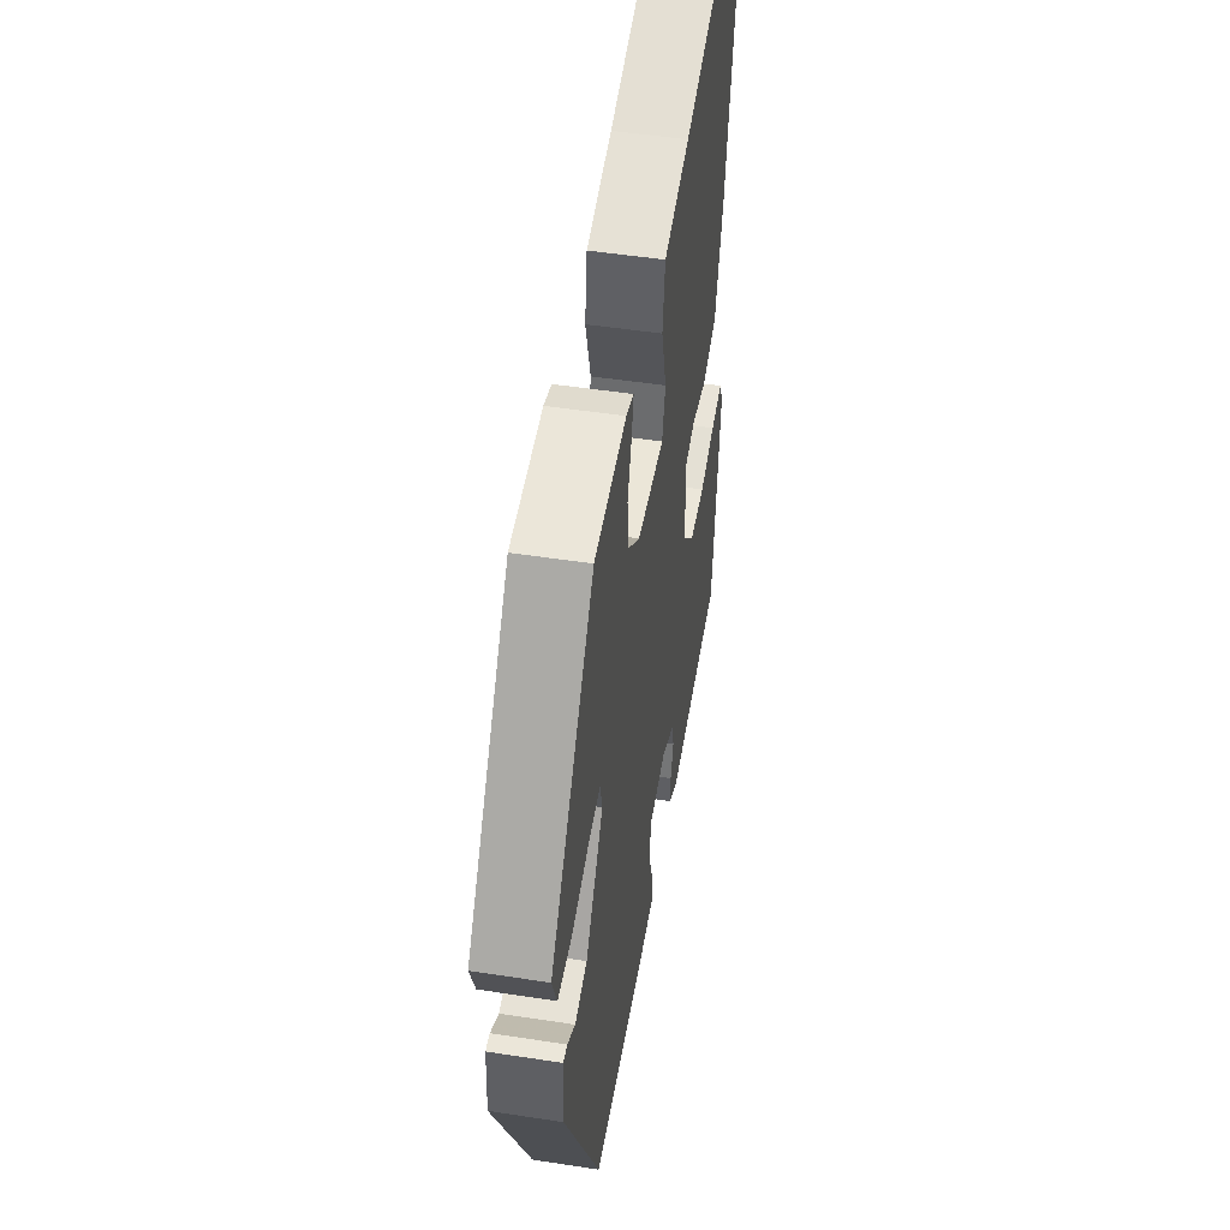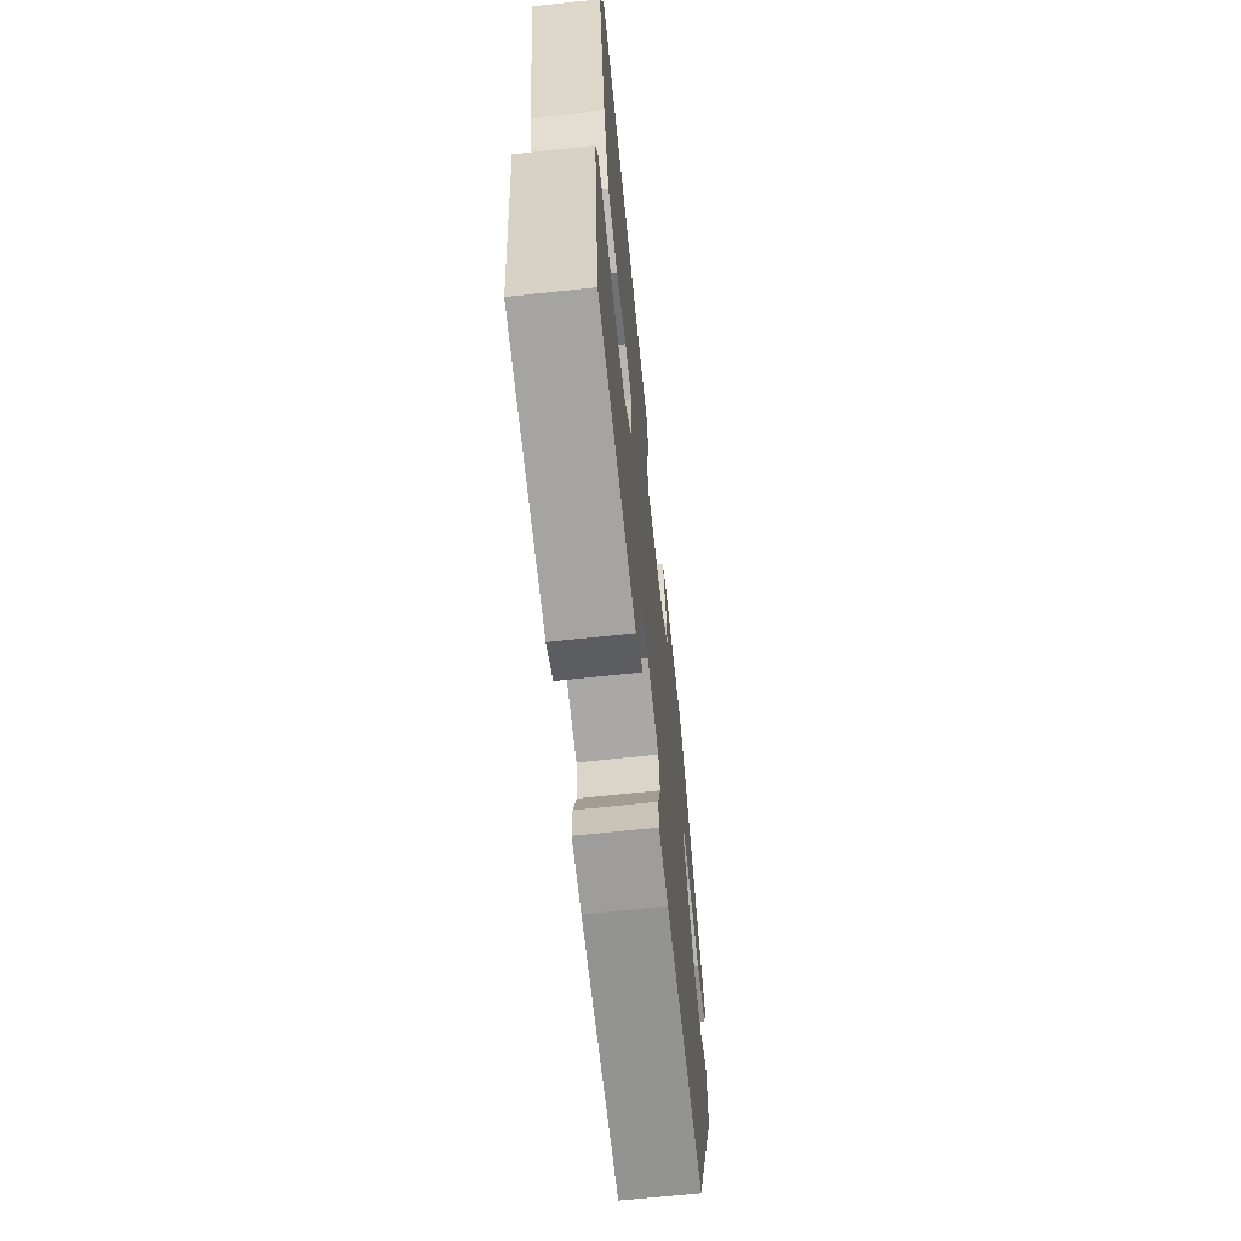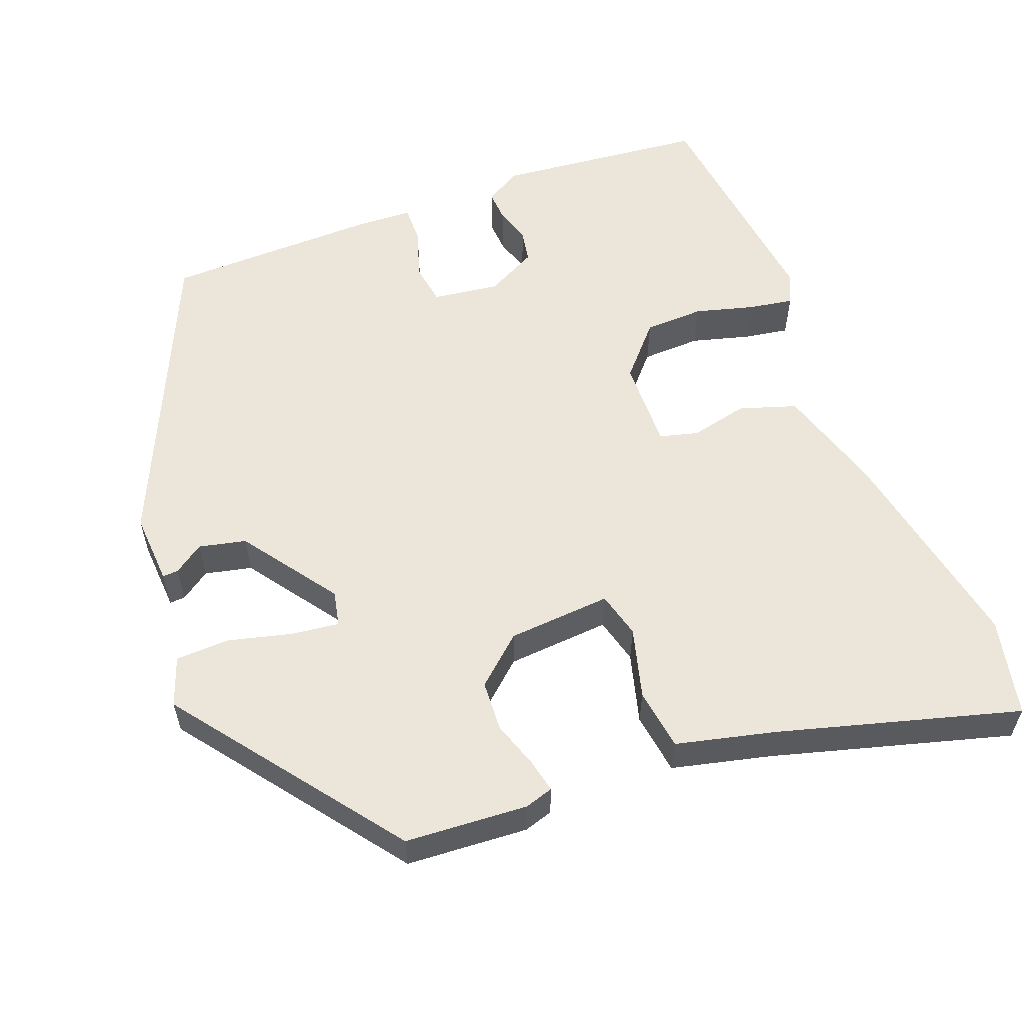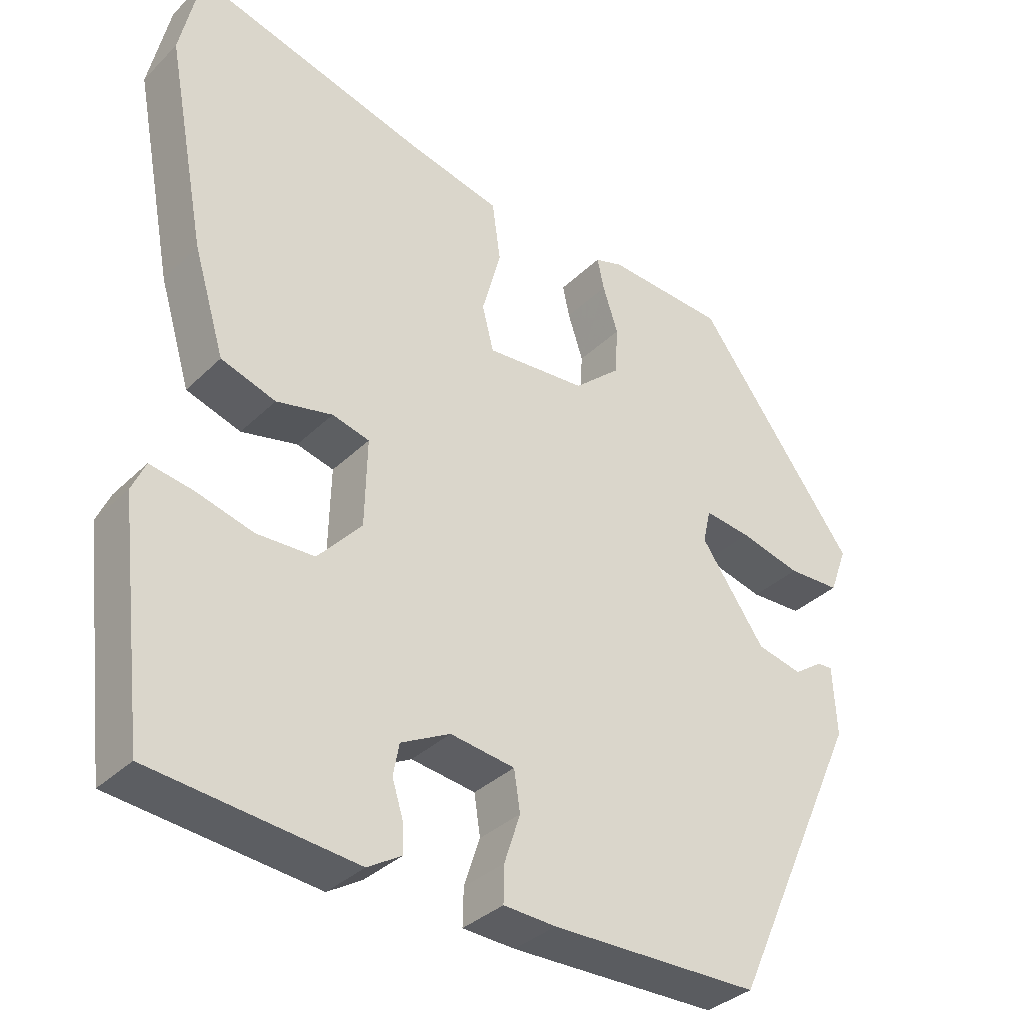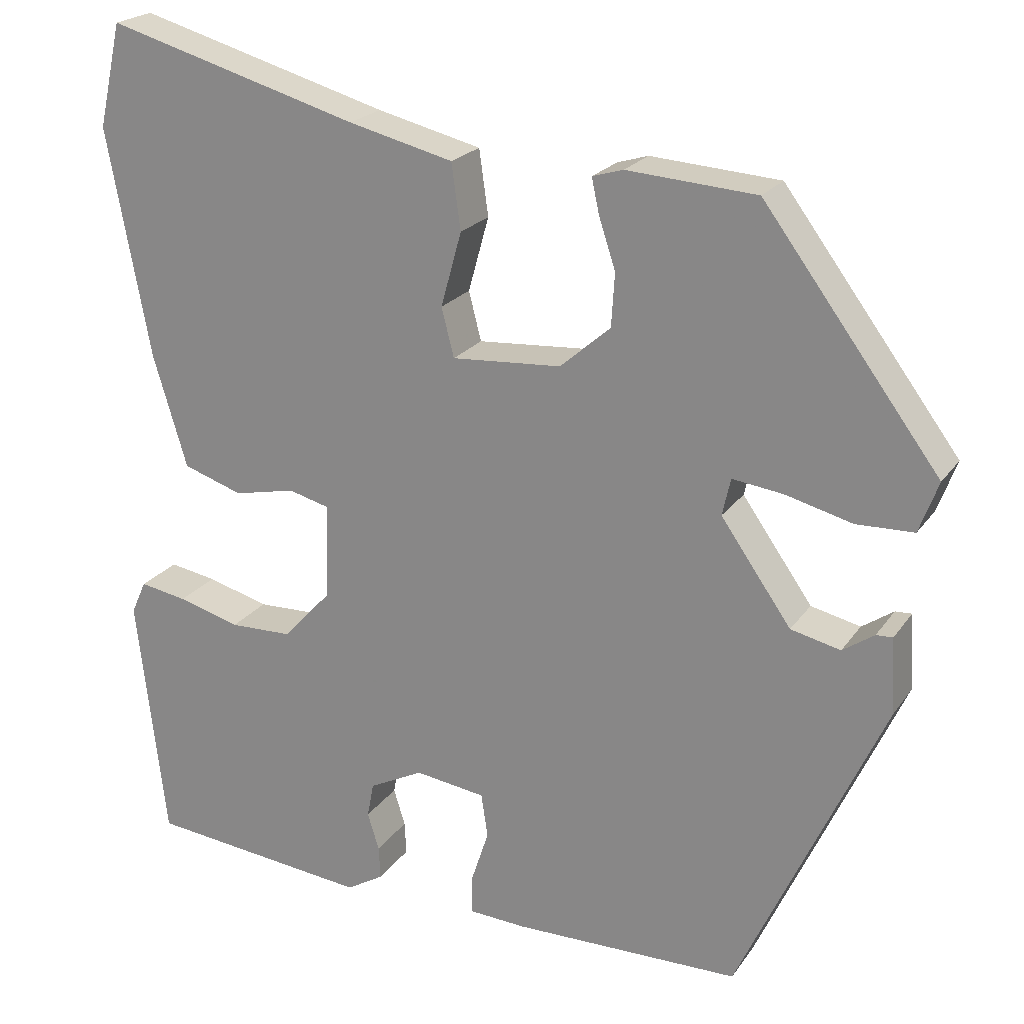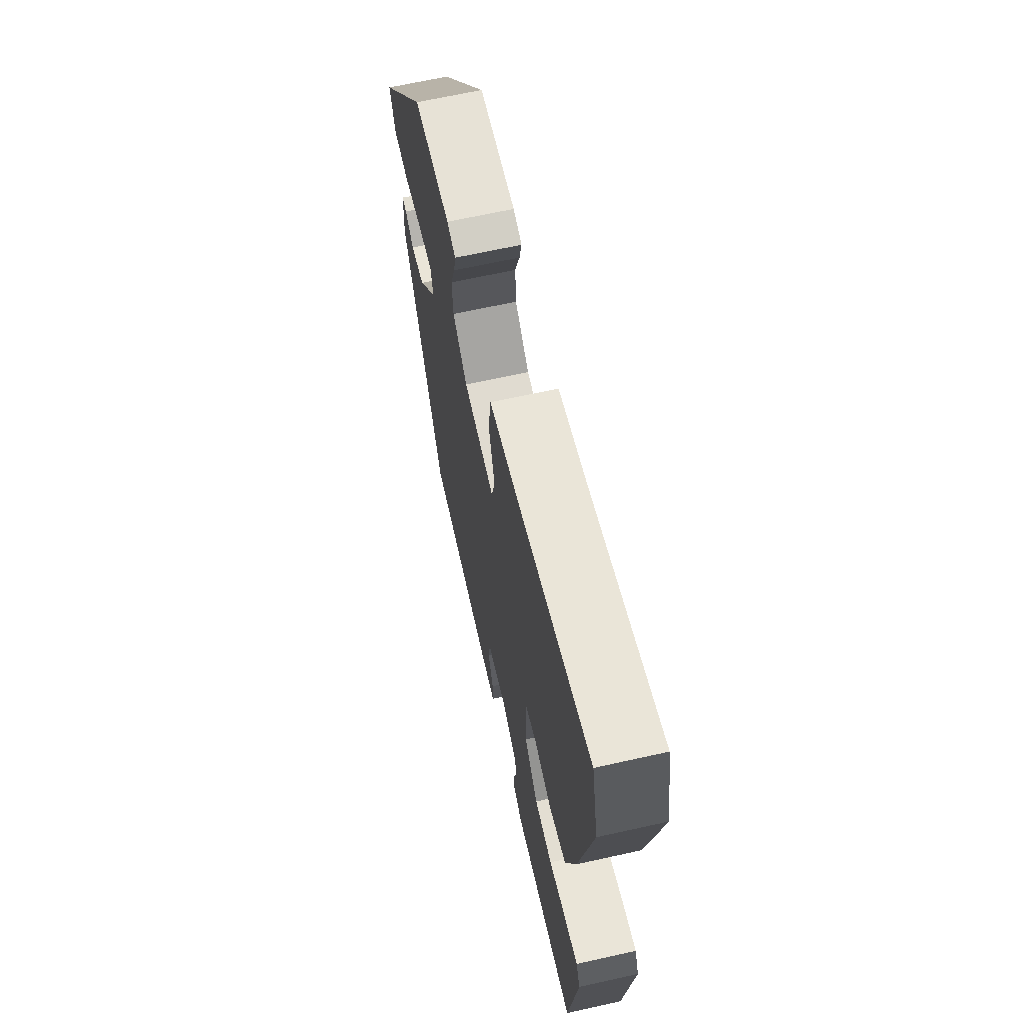
<metadata>
{"format":"obj","ext":"obj","renderer":"f3d","projection":"perspective","resolution":1024,"background":"white","views":[{"elev":49.4,"azim":-80.3,"up":"+Z"},{"elev":-67.3,"azim":96.2,"up":"+Z"},{"elev":57.5,"azim":-21.3,"up":"+Y"},{"elev":-34.6,"azim":142.0,"up":"+Z"},{"elev":21.7,"azim":-154.6,"up":"+Z"},{"elev":66.3,"azim":77.4,"up":"+Z"}]}
</metadata>
<code>
v -0.312 0.07 -0.486
v -0.487 0.07 -0.103
v -0.482 0.07 -0.011
v -0.462 0.07 -0.012
v -0.424 0.07 -0.038
v -0.364 0.07 -0.024
v -0.279 0.07 0.097
v -0.289 0.07 0.142
v -0.35 0.07 0.134
v -0.431 0.07 0.113
v -0.5 0.07 0.115
v -0.523 0.07 0.177
v -0.311 0.07 0.462
v -0.155 0.07 0.473
v -0.118 0.07 0.462
v -0.127 0.07 0.42
v -0.147 0.07 0.359
v -0.143 0.07 0.295
v -0.082 0.07 0.242
v 0.05 0.07 0.233
v 0.065 0.07 0.292
v 0.04 0.07 0.382
v 0.051 0.07 0.461
v 0.177 0.07 0.492
v 0.482 0.07 0.579
v 0.51 0.07 0.454
v 0.458 0.07 0.179
v 0.417 0.07 0.043
v 0.345 0.07 0.019
v 0.271 0.07 0.035
v 0.222 0.07 0.022
v 0.225 0.07 -0.093
v 0.283 0.07 -0.157
v 0.359 0.07 -0.159
v 0.434 0.07 -0.138
v 0.491 0.07 -0.128
v 0.509 0.07 -0.168
v 0.474 0.07 -0.466
v 0.205 0.07 -0.495
v 0.16 0.07 -0.468
v 0.162 0.07 -0.428
v 0.176 0.07 -0.383
v 0.168 0.07 -0.341
v 0.103 0.07 -0.308
v 0.018 0.07 -0.32
v 0.01 0.07 -0.373
v 0.031 0.07 -0.437
v 0.032 0.07 -0.485
v -0.037 0.07 -0.489
v -0.312 0 -0.486
v -0.487 0 -0.103
v -0.482 0 -0.011
v -0.462 0 -0.012
v -0.424 0 -0.038
v -0.364 0 -0.024
v -0.279 0 0.097
v -0.289 0 0.142
v -0.35 0 0.134
v -0.431 0 0.113
v -0.5 0 0.115
v -0.523 0 0.177
v -0.311 0 0.462
v -0.155 0 0.473
v -0.118 0 0.462
v -0.127 0 0.42
v -0.147 0 0.359
v -0.143 0 0.295
v -0.082 0 0.242
v 0.05 0 0.233
v 0.065 0 0.292
v 0.04 0 0.382
v 0.051 0 0.461
v 0.177 0 0.492
v 0.482 0 0.579
v 0.51 0 0.454
v 0.458 0 0.179
v 0.417 0 0.043
v 0.345 0 0.019
v 0.271 0 0.035
v 0.222 0 0.022
v 0.225 0 -0.093
v 0.283 0 -0.157
v 0.359 0 -0.159
v 0.434 0 -0.138
v 0.491 0 -0.128
v 0.509 0 -0.168
v 0.474 0 -0.466
v 0.205 0 -0.495
v 0.16 0 -0.468
v 0.162 0 -0.428
v 0.176 0 -0.383
v 0.168 0 -0.341
v 0.103 0 -0.308
v 0.018 0 -0.32
v 0.01 0 -0.373
v 0.031 0 -0.437
v 0.032 0 -0.485
v -0.037 0 -0.489
f 46 47 48 49
f 45 46 49 1
f 39 40 41 42
f 39 42 43
f 38 39 43
f 37 38 43 44
f 34 35 36 37
f 33 34 37 44
f 27 28 29 30
f 27 30 31
f 24 25 26 27
f 24 27 31
f 21 22 23 24
f 20 21 24 31
f 19 20 31 32
f 14 15 16 17
f 14 17 18
f 13 14 18
f 12 13 18
f 9 10 11 12
f 8 9 12 18
f 7 8 18 19
f 2 3 4 5
f 45 1 2 5
f 45 5 6
f 32 33 44 45
f 19 32 45
f 6 7 19 45
f 98 97 96 95
f 50 98 95 94
f 91 90 89 88
f 92 91 88
f 92 88 87
f 93 92 87 86
f 86 85 84 83
f 93 86 83 82
f 79 78 77 76
f 80 79 76
f 76 75 74 73
f 80 76 73
f 73 72 71 70
f 80 73 70 69
f 81 80 69 68
f 66 65 64 63
f 67 66 63
f 67 63 62
f 67 62 61
f 61 60 59 58
f 67 61 58 57
f 68 67 57 56
f 54 53 52 51
f 54 51 50 94
f 55 54 94
f 94 93 82 81
f 94 81 68
f 94 68 56 55
f 1 50 51 2
f 2 51 52 3
f 3 52 53 4
f 4 53 54 5
f 5 54 55 6
f 6 55 56 7
f 7 56 57 8
f 8 57 58 9
f 9 58 59 10
f 10 59 60 11
f 11 60 61 12
f 12 61 62 13
f 13 62 63 14
f 14 63 64 15
f 15 64 65 16
f 16 65 66 17
f 17 66 67 18
f 18 67 68 19
f 19 68 69 20
f 20 69 70 21
f 21 70 71 22
f 22 71 72 23
f 23 72 73 24
f 24 73 74 25
f 25 74 75 26
f 26 75 76 27
f 27 76 77 28
f 28 77 78 29
f 29 78 79 30
f 30 79 80 31
f 31 80 81 32
f 32 81 82 33
f 33 82 83 34
f 34 83 84 35
f 35 84 85 36
f 36 85 86 37
f 37 86 87 38
f 38 87 88 39
f 39 88 89 40
f 40 89 90 41
f 41 90 91 42
f 42 91 92 43
f 43 92 93 44
f 44 93 94 45
f 45 94 95 46
f 46 95 96 47
f 47 96 97 48
f 48 97 98 49
f 49 98 50 1

</code>
